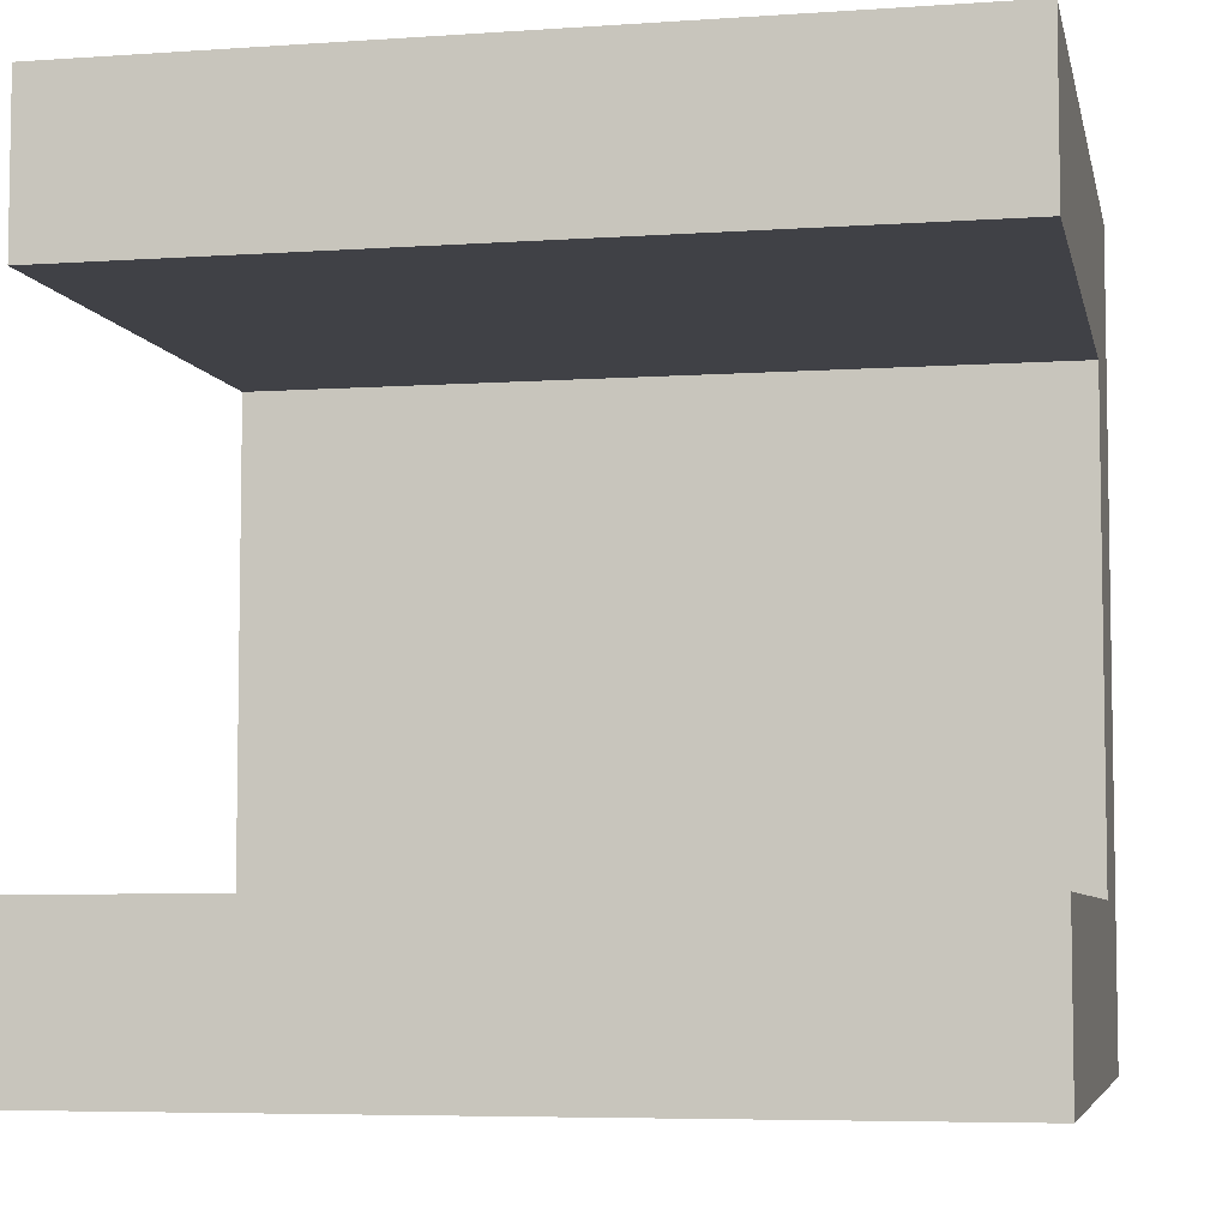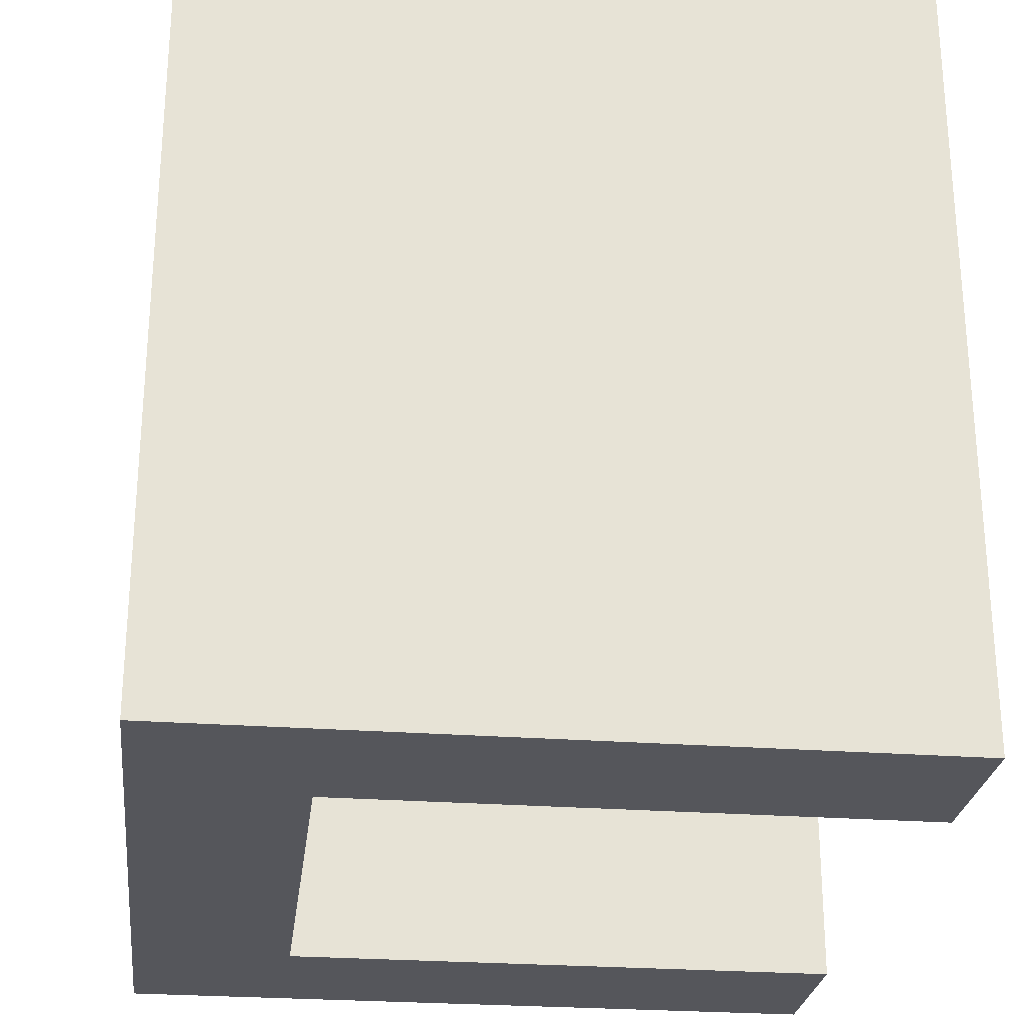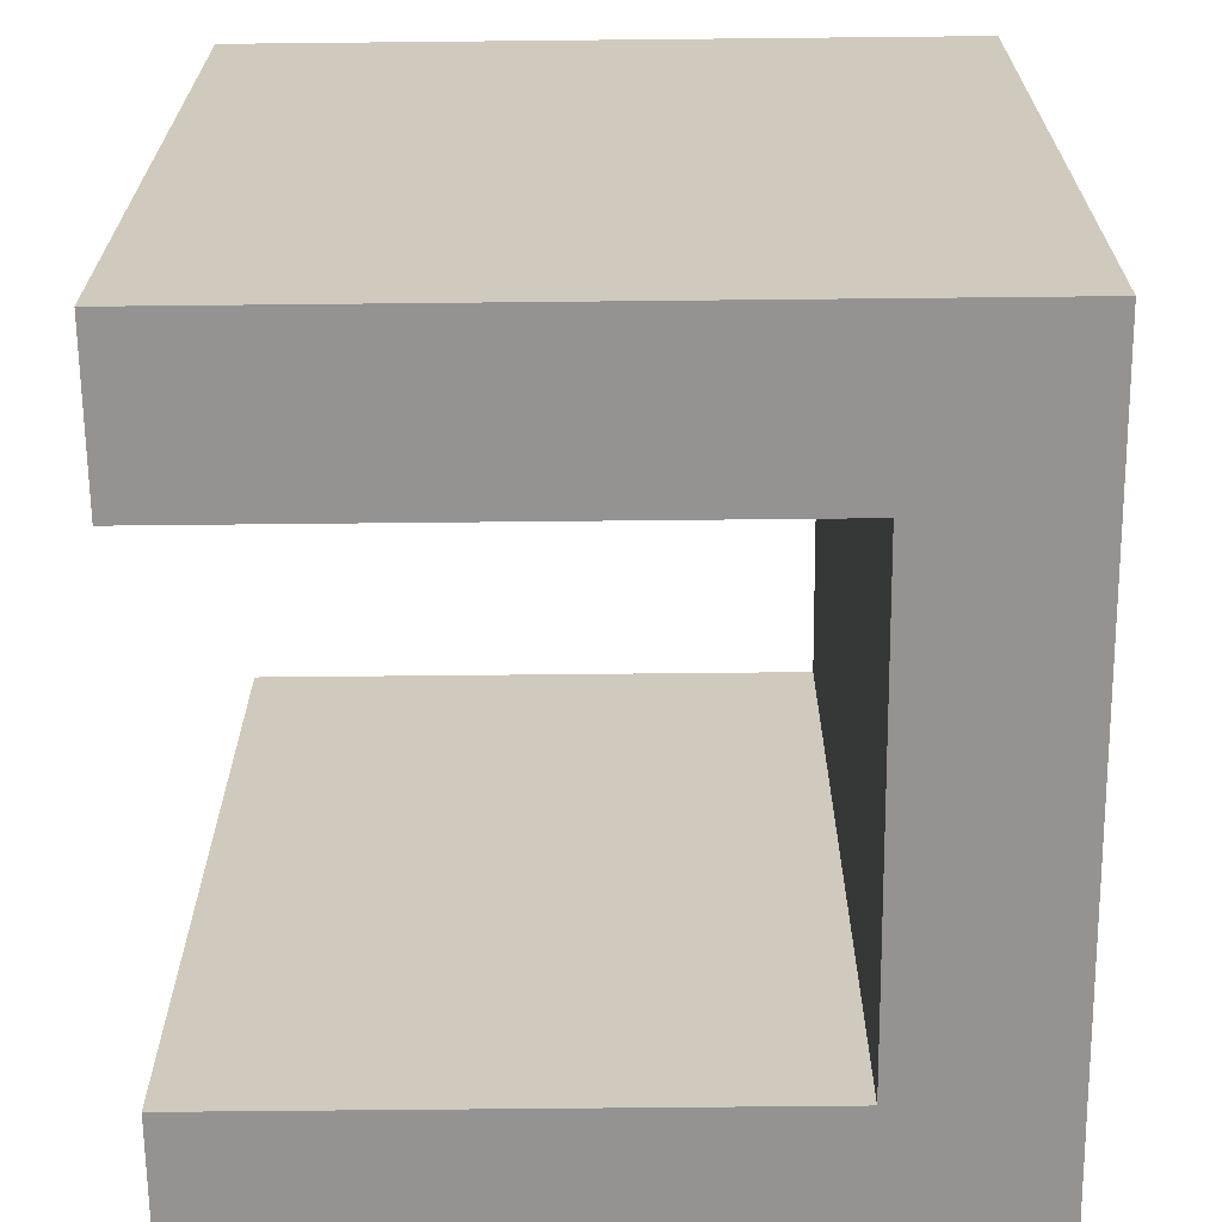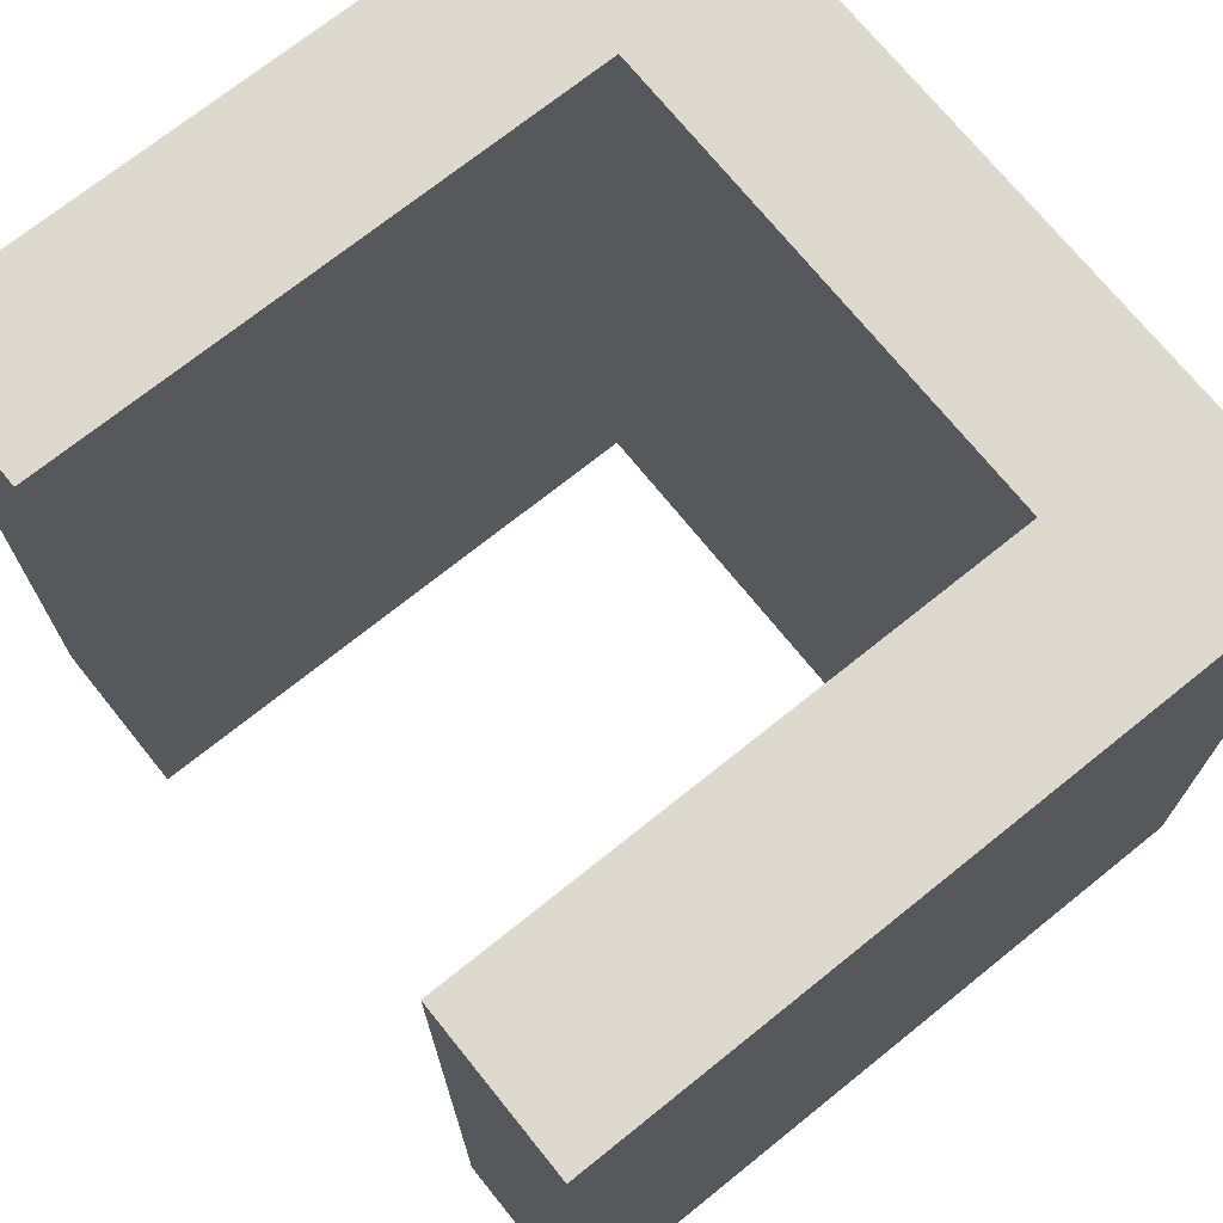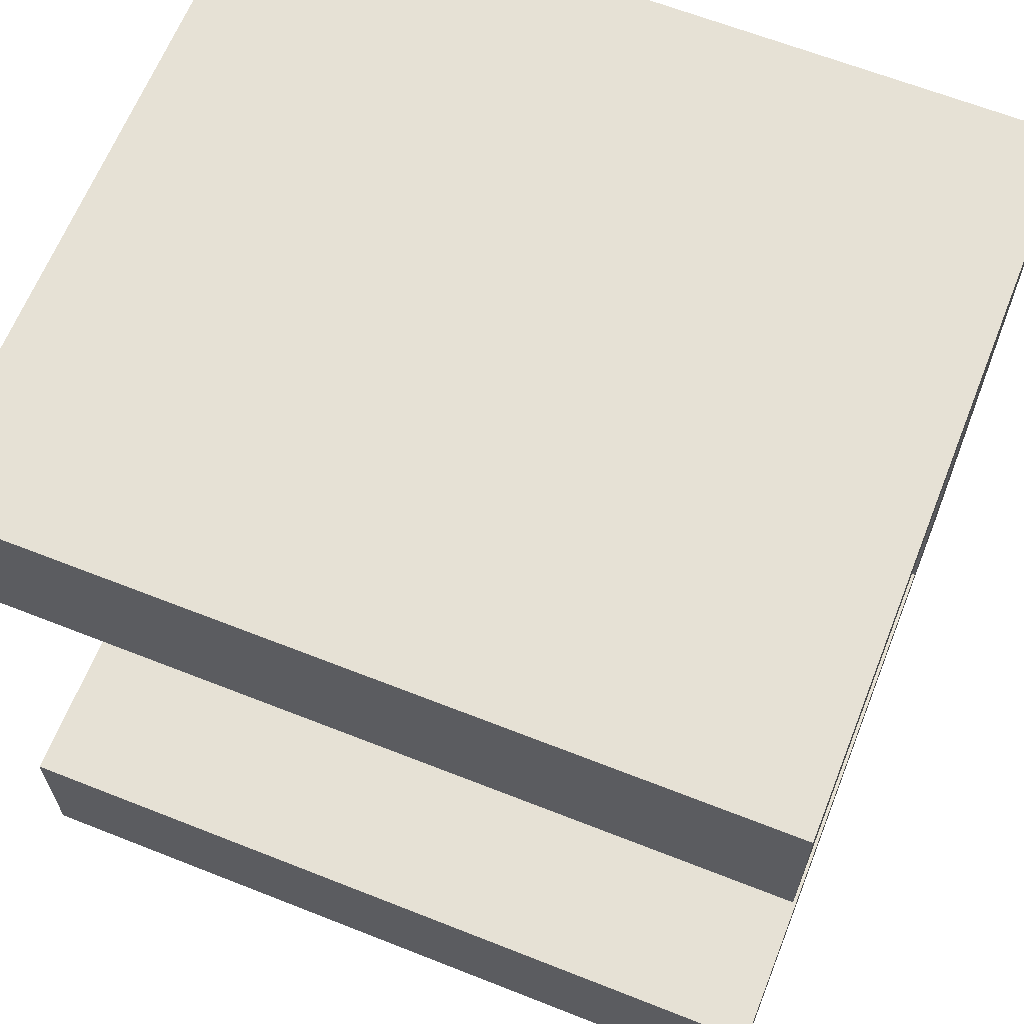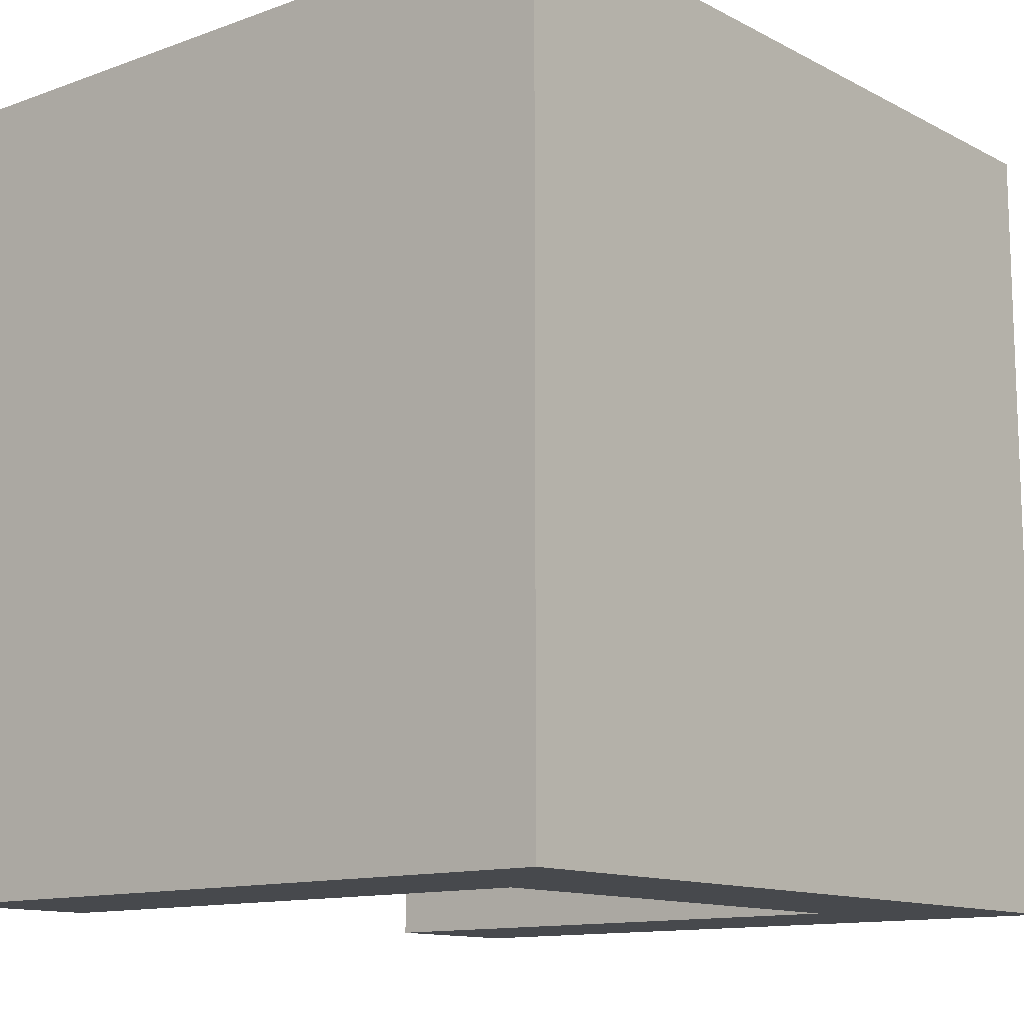
<metadata>
{"format":"obj","ext":"obj","renderer":"f3d","projection":"perspective","resolution":1024,"background":"white","views":[{"elev":-6.0,"azim":101.7,"up":"+Z"},{"elev":-26.2,"azim":-6.8,"up":"+Y"},{"elev":-66.8,"azim":-179.4,"up":"+Y"},{"elev":71.6,"azim":141.2,"up":"+Y"},{"elev":64.4,"azim":111.7,"up":"+Z"},{"elev":-12.4,"azim":-140.0,"up":"+Y"}]}
</metadata>
<code>
o Cube_Cube.001
v -0.2 0 1
v -0.2 2 1
v -0.2 0 -1
v -0.2 2 -1
v 0.2 0 1
v 0.2 2 1
v 0.2 0 -1
v 0.2 2 -1
v -0.2 0 0.6
v -0.2 2 0.6
v 0.2 0 0.6
v 0.2 2 0.6
v -0.2 2 -0.6
v 0.2 0 -0.6
v -0.2 0 -0.6
v 0.2 2 -0.6
v 1.6 2 -1
v 1.6 0 -1
v 1.6 0 -0.6
v 1.6 2 0.6
v 1.6 2 1
v 1.6 0 1
v 1.6 0 0.6
v 1.6 2 -0.6
f 15 13 4 3
f 3 4 8 7
f 11 12 20 23
f 5 6 2 1
f 9 11 5 1
f 12 10 2 6
f 16 13 10 12
f 15 14 11 9
f 14 16 12 11
f 1 2 10 9
f 6 5 22 21
f 3 7 14 15
f 8 4 13 16
f 9 10 13 15
f 23 20 21 22
f 18 17 24 19
f 14 7 18 19
f 5 11 23 22
f 8 16 24 17
f 12 6 21 20
f 7 8 17 18
f 16 14 19 24

</code>
